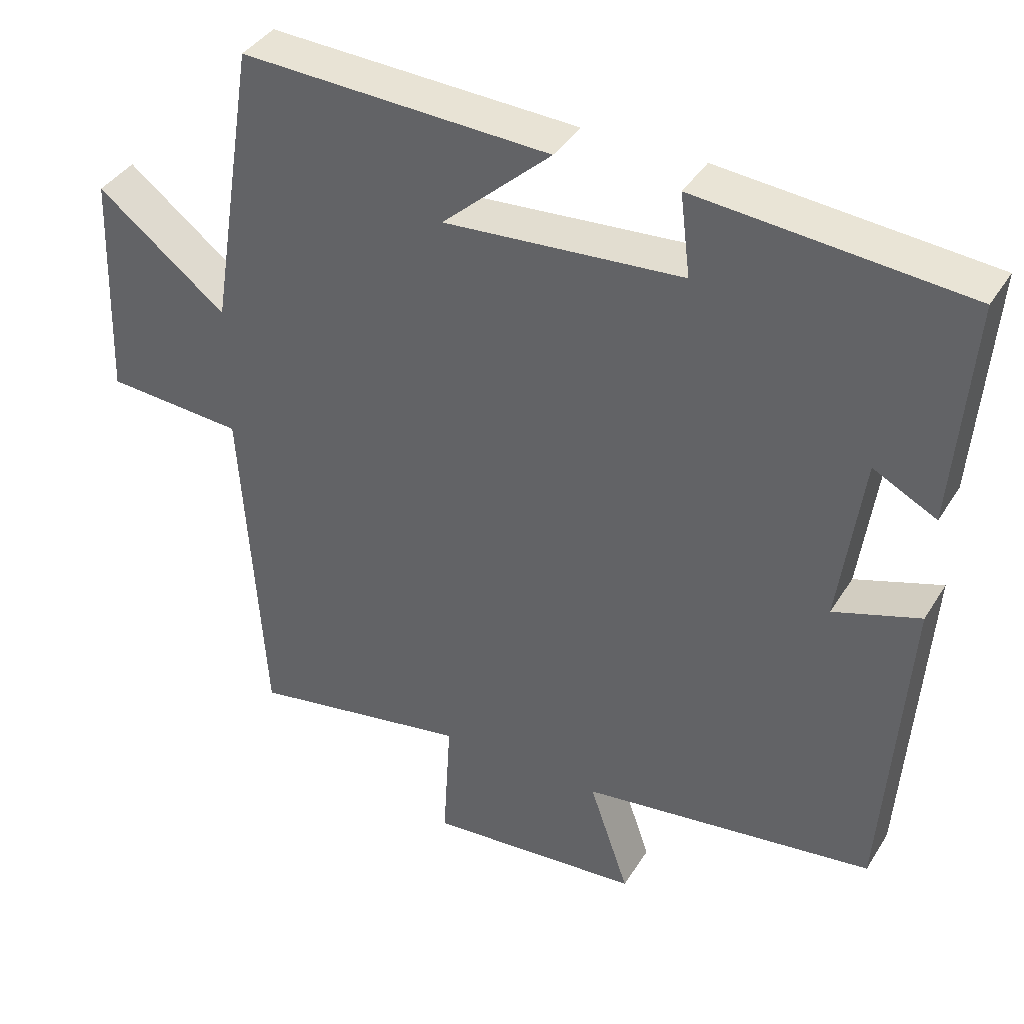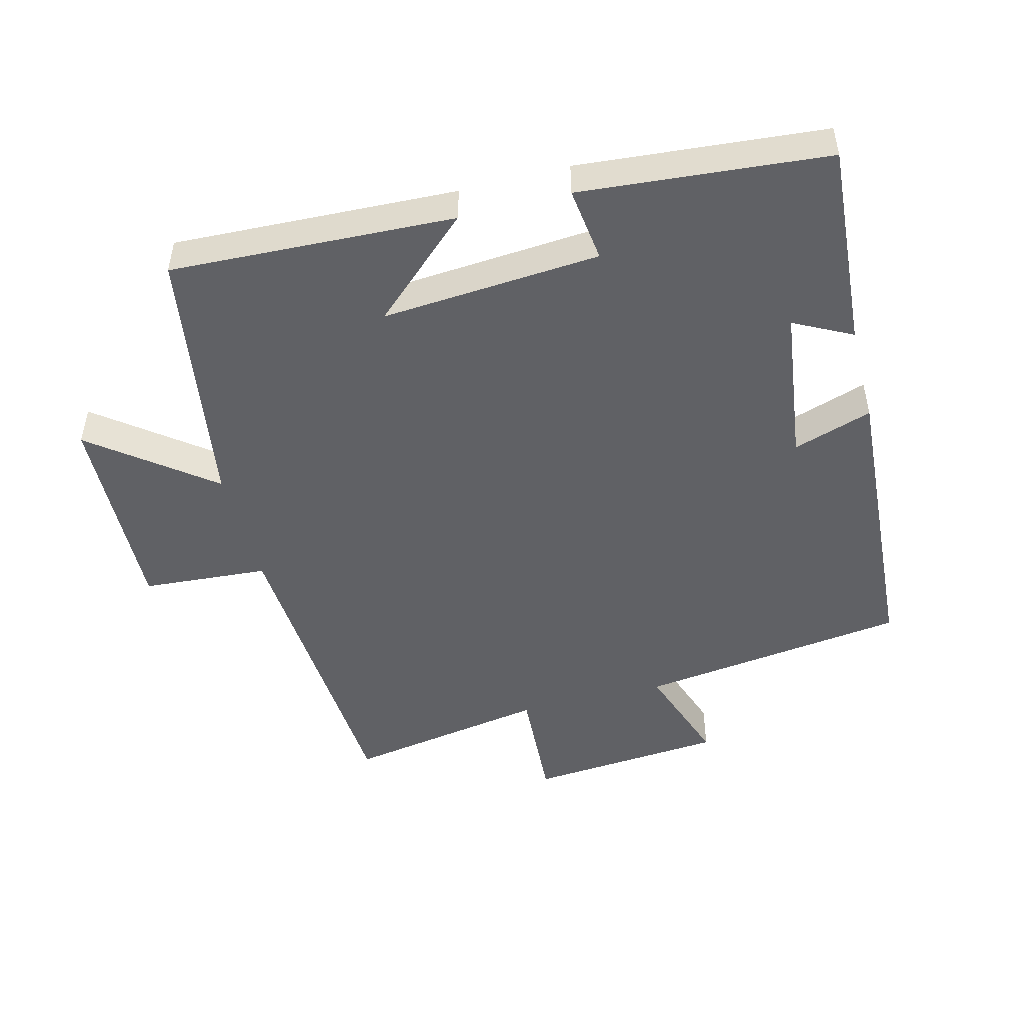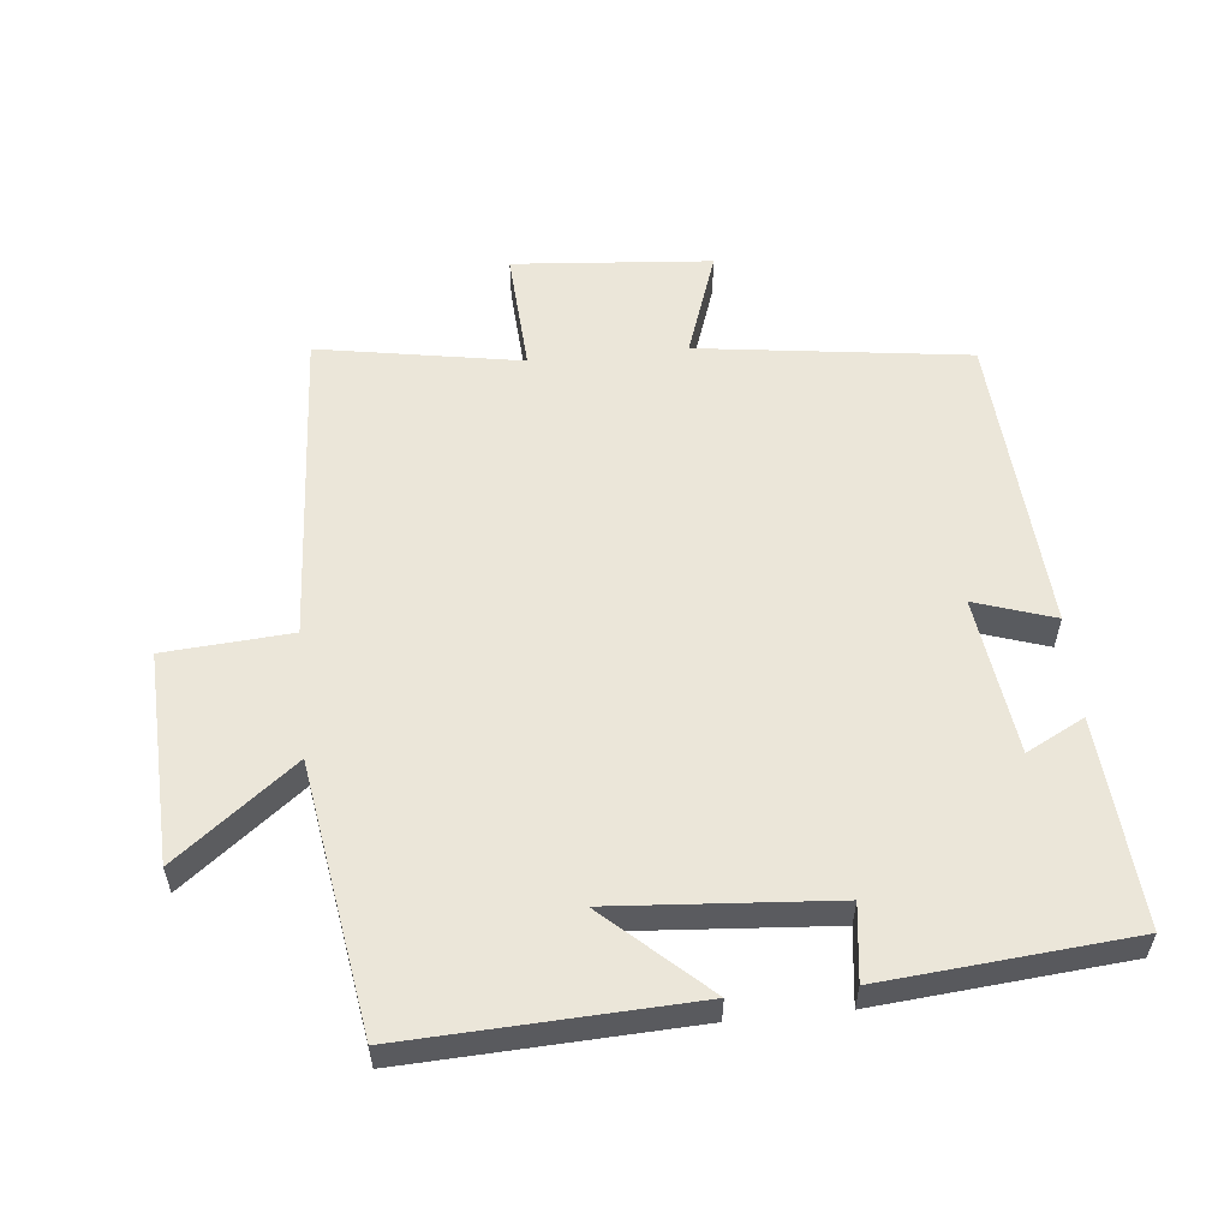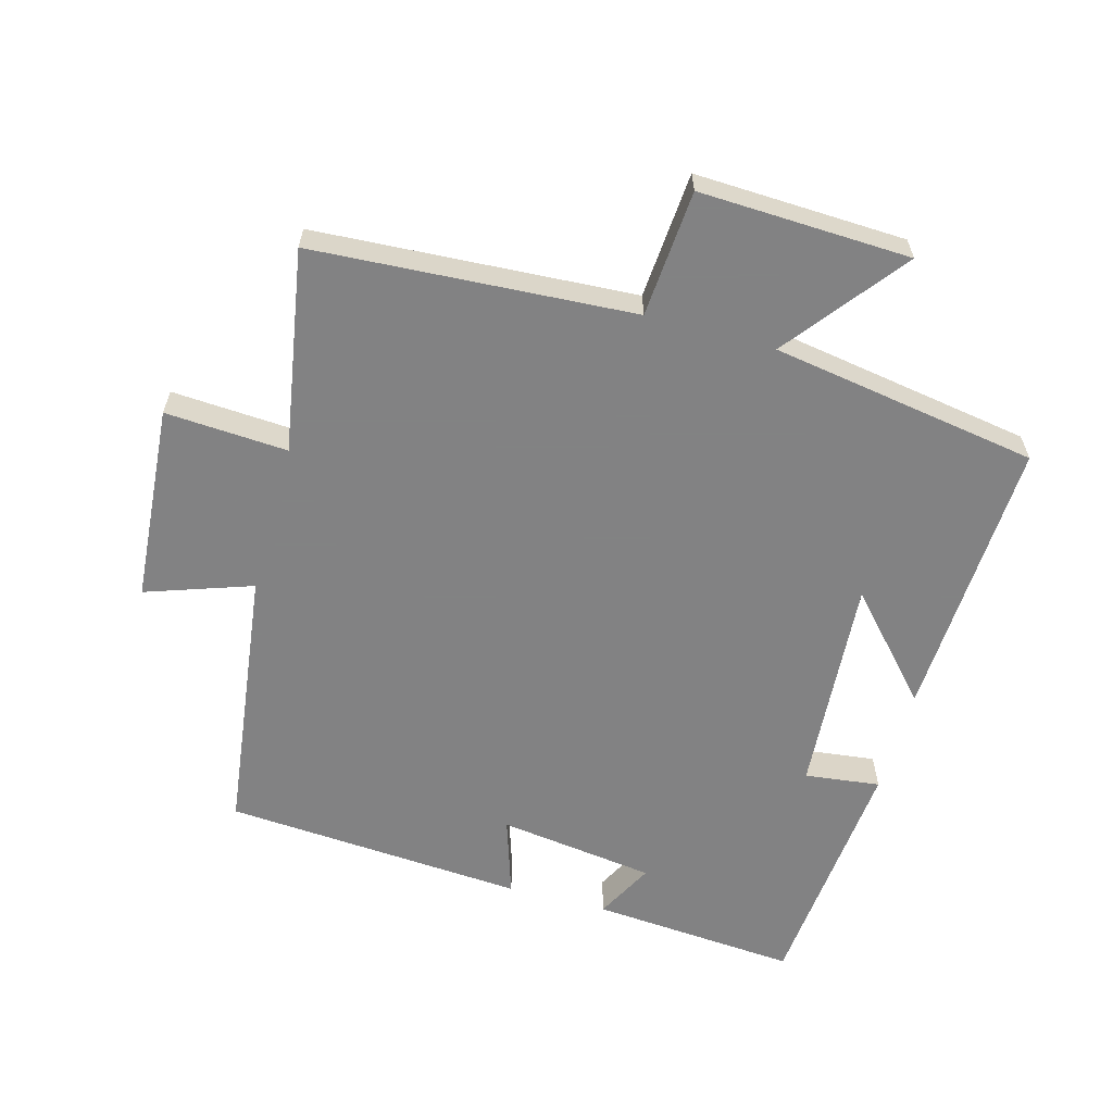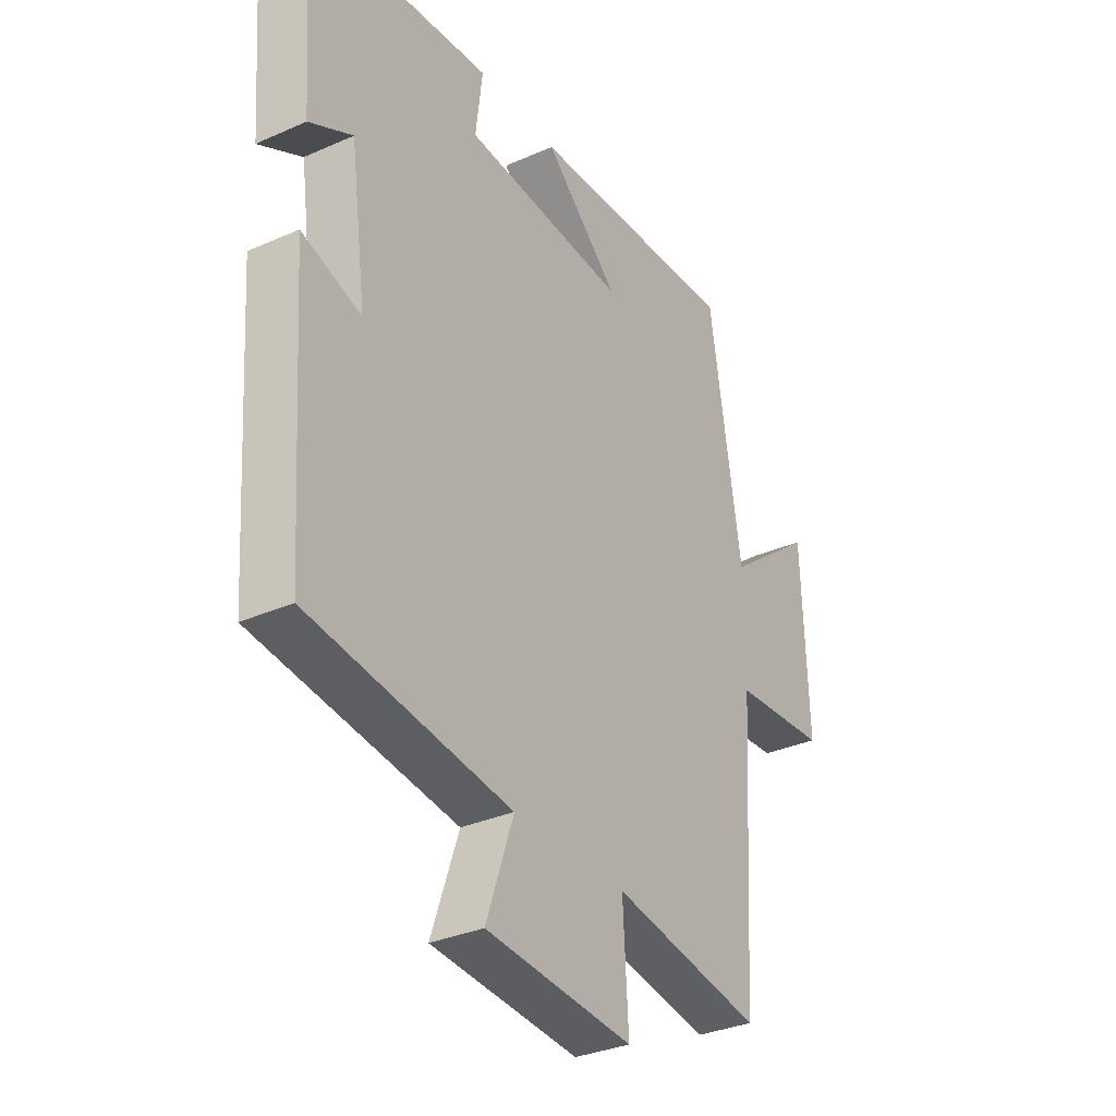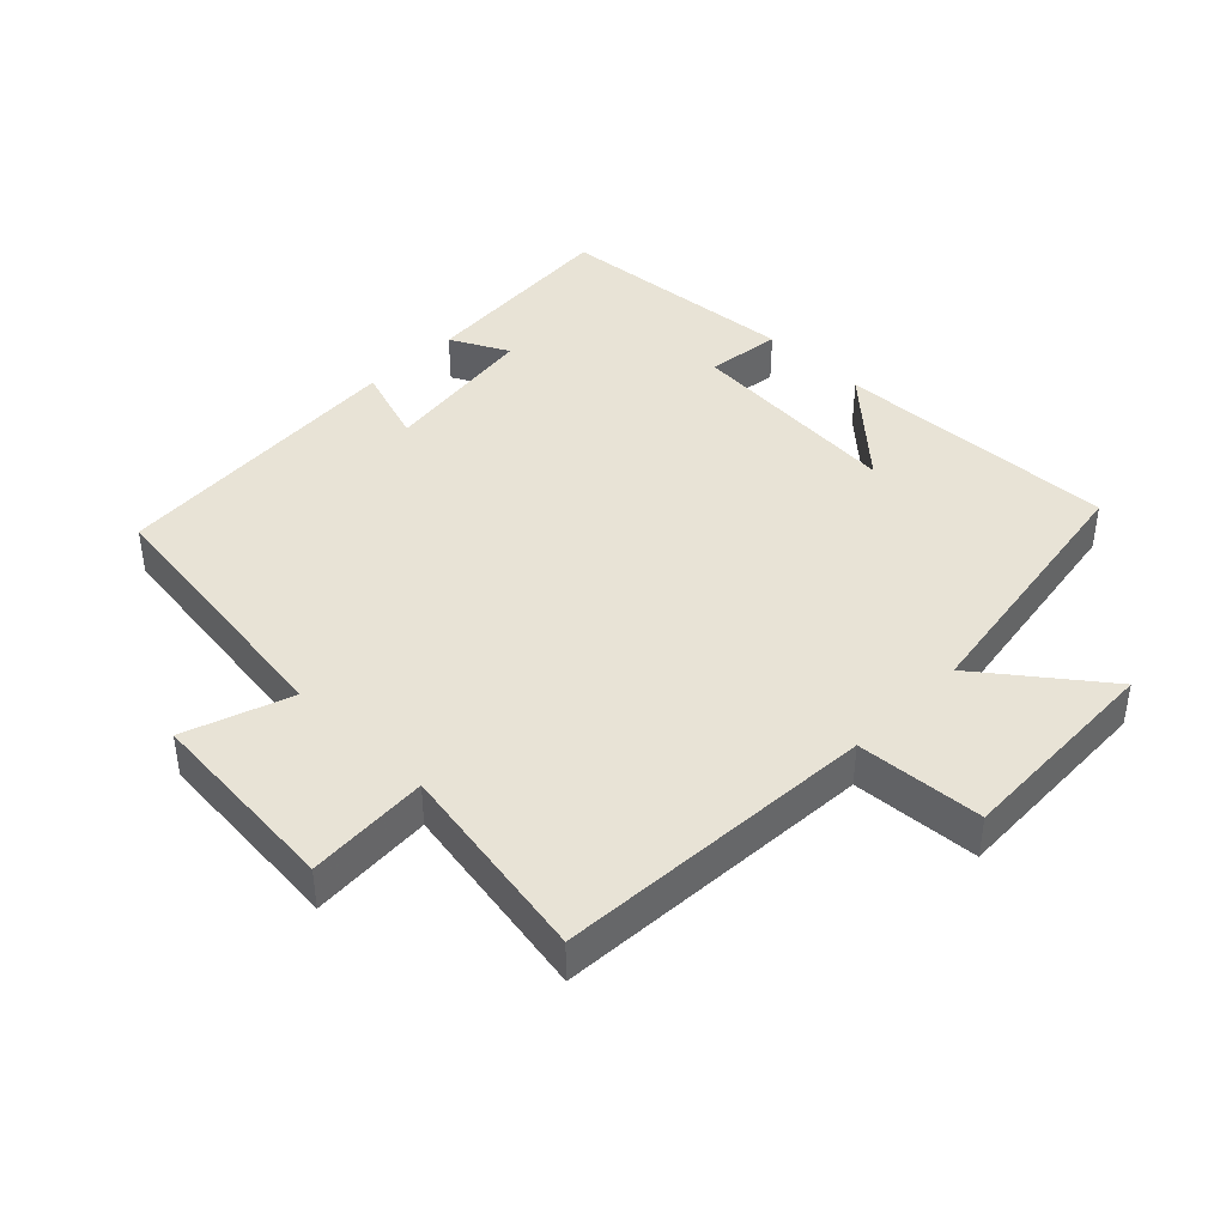
<metadata>
{"format":"obj","ext":"obj","renderer":"f3d","projection":"perspective","resolution":1024,"background":"white","views":[{"elev":39.0,"azim":28.7,"up":"+Z"},{"elev":-48.6,"azim":14.6,"up":"+Y"},{"elev":56.6,"azim":-5.7,"up":"+Y"},{"elev":-60.9,"azim":-105.5,"up":"+Y"},{"elev":-32.6,"azim":121.6,"up":"+Z"},{"elev":41.7,"azim":-135.4,"up":"+Y"}]}
</metadata>
<code>
v 0.524 0.07 0.467
v 0.5 0.07 0.157
v 0.413 0.07 0.202
v 0.381 0.07 -0.034
v 0.5 0.07 0.005
v 0.469 0.07 -0.447
v 0.064 0.07 -0.5
v 0.119 0.07 -0.659
v -0.177 0.07 -0.683
v -0.166 0.07 -0.5
v -0.47 0.07 -0.552
v -0.5 0.07 -0.073
v -0.69 0.07 -0.059
v -0.678 0.07 0.257
v -0.5 0.07 0.119
v -0.436 0.07 0.519
v -0.01 0.07 0.5
v -0.16 0.07 0.363
v 0.168 0.07 0.387
v 0.154 0.07 0.5
v 0.524 0 0.467
v 0.5 0 0.157
v 0.413 0 0.202
v 0.381 0 -0.034
v 0.5 0 0.005
v 0.469 0 -0.447
v 0.064 0 -0.5
v 0.119 0 -0.659
v -0.177 0 -0.683
v -0.166 0 -0.5
v -0.47 0 -0.552
v -0.5 0 -0.073
v -0.69 0 -0.059
v -0.678 0 0.257
v -0.5 0 0.119
v -0.436 0 0.519
v -0.01 0 0.5
v -0.16 0 0.363
v 0.168 0 0.387
v 0.154 0 0.5
f 1 2 3
f 20 1 3
f 19 20 3
f 18 19 3 4
f 15 16 17 18
f 15 18 4
f 12 13 14 15
f 12 15 4
f 11 12 4
f 10 11 4
f 7 8 9 10
f 6 7 10
f 5 6 10
f 4 5 10
f 23 22 21
f 23 21 40
f 23 40 39
f 24 23 39 38
f 38 37 36 35
f 24 38 35
f 35 34 33 32
f 24 35 32
f 24 32 31
f 24 31 30
f 30 29 28 27
f 30 27 26
f 30 26 25
f 30 25 24
f 1 21 22 2
f 2 22 23 3
f 3 23 24 4
f 4 24 25 5
f 5 25 26 6
f 6 26 27 7
f 7 27 28 8
f 8 28 29 9
f 9 29 30 10
f 10 30 31 11
f 11 31 32 12
f 12 32 33 13
f 13 33 34 14
f 14 34 35 15
f 15 35 36 16
f 16 36 37 17
f 17 37 38 18
f 18 38 39 19
f 19 39 40 20
f 20 40 21 1

</code>
